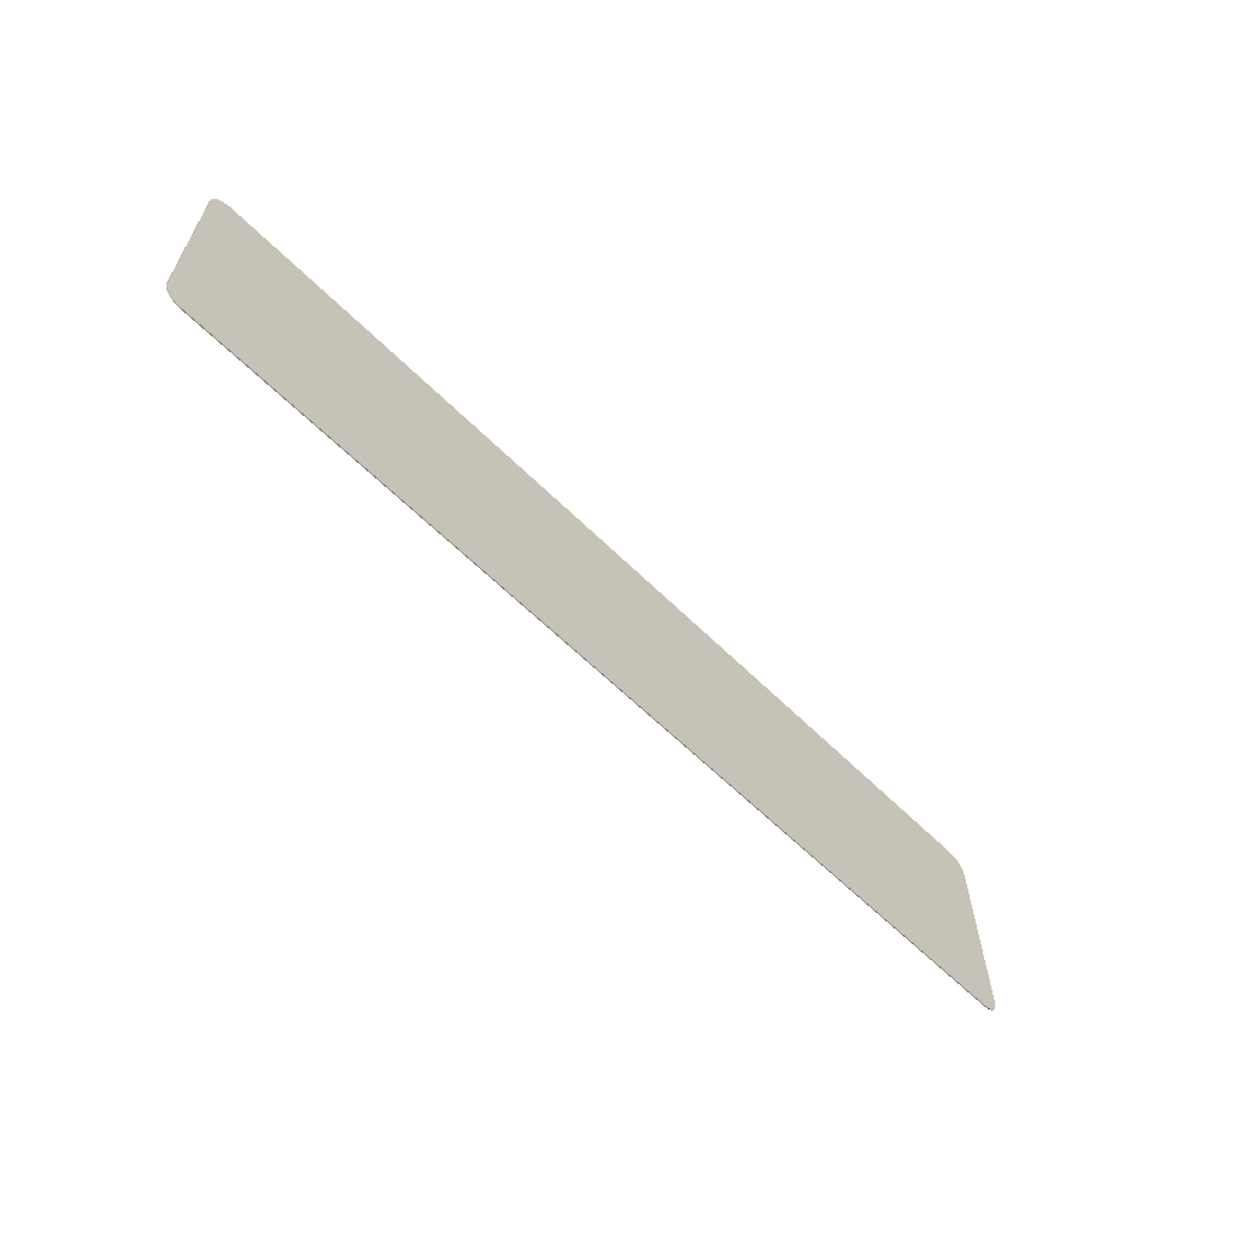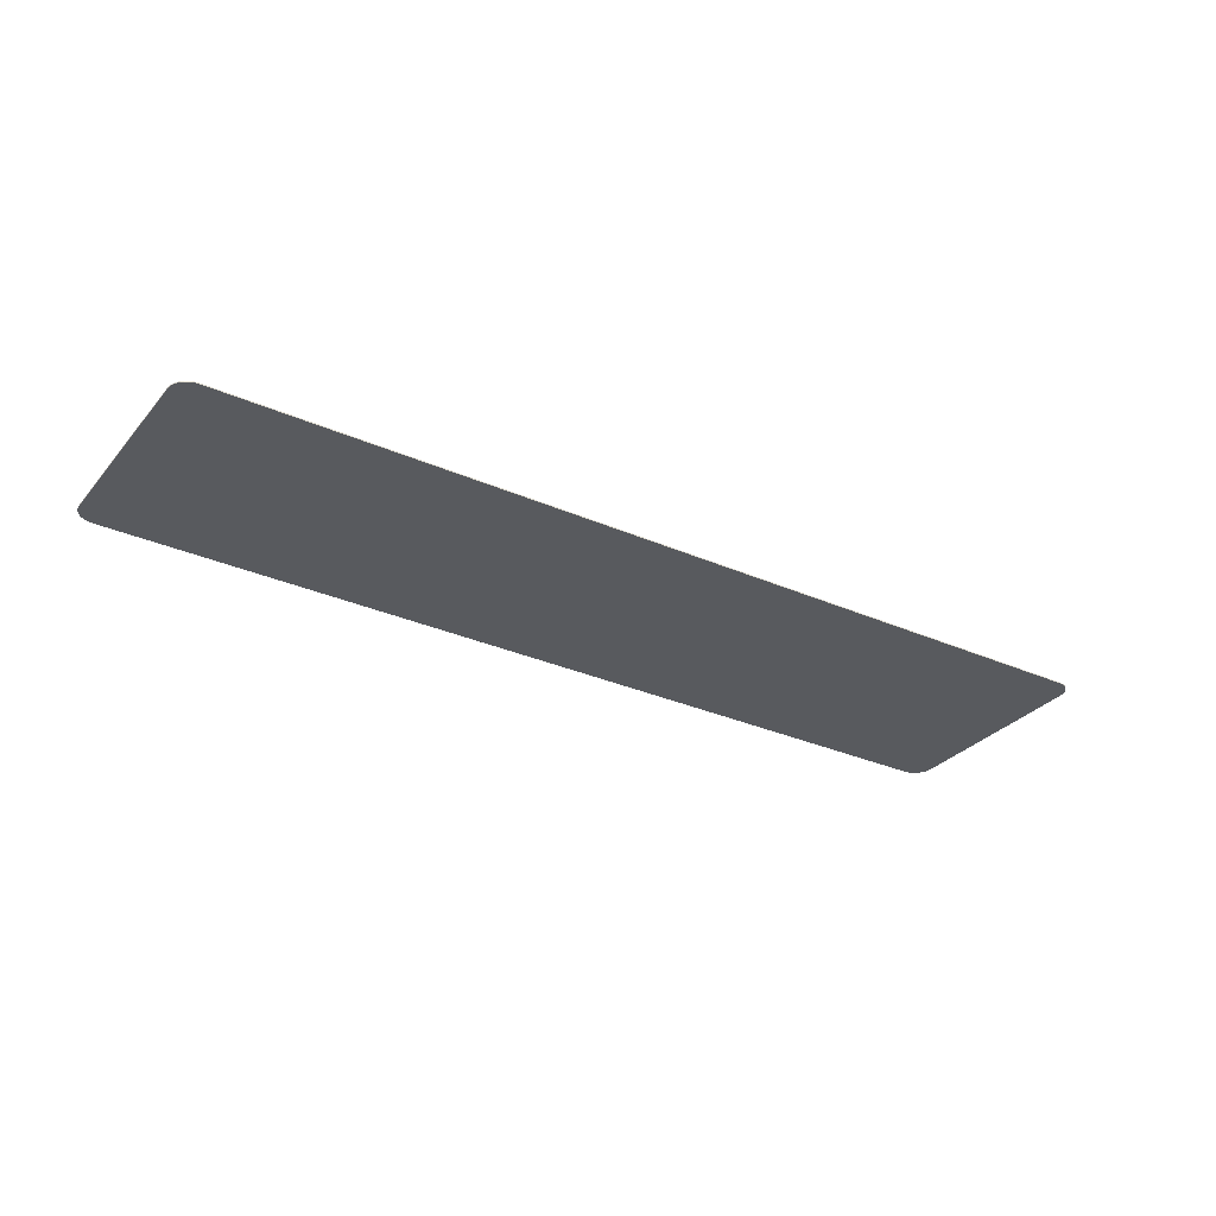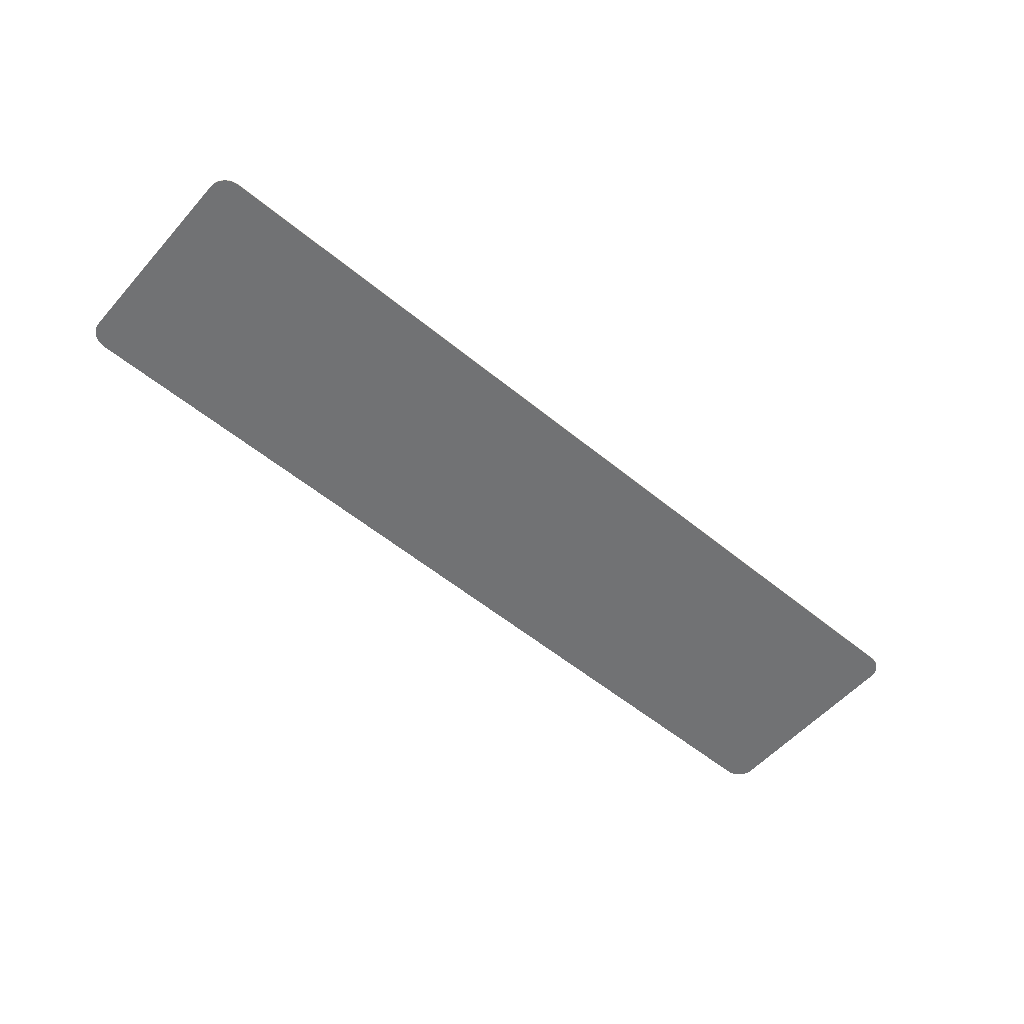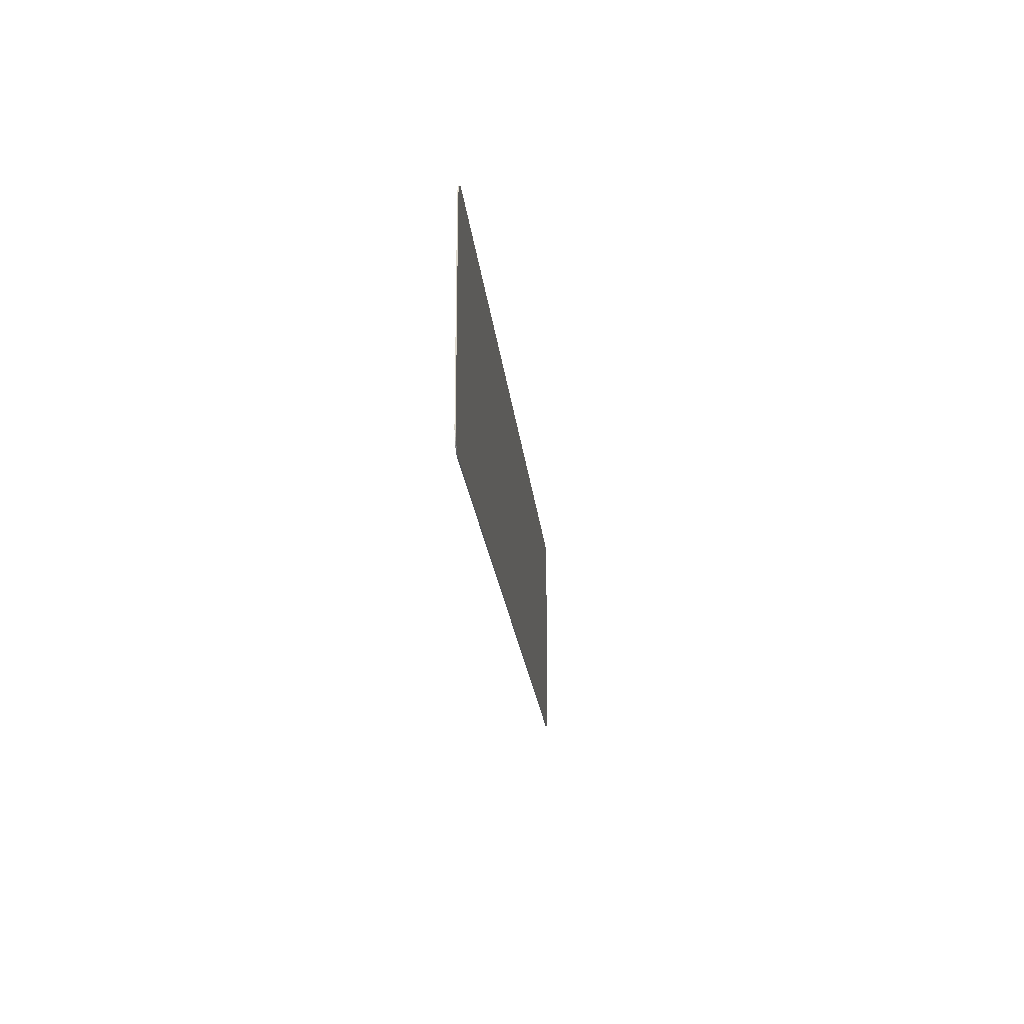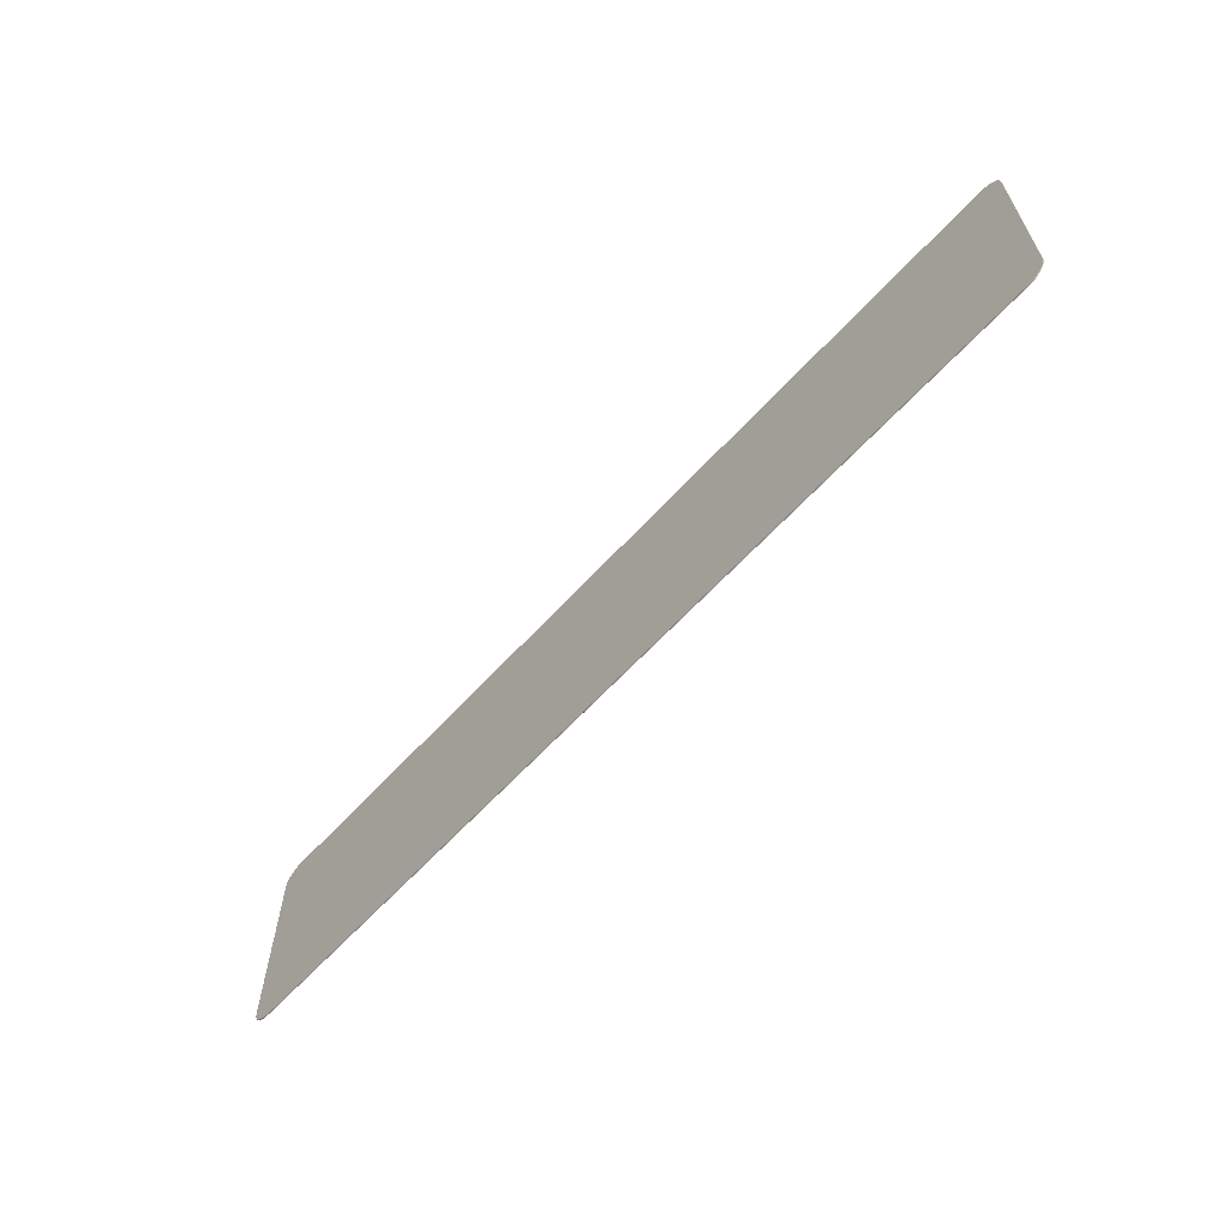
<metadata>
{"format":"obj","ext":"obj","renderer":"f3d","projection":"perspective","resolution":1024,"background":"white","views":[{"elev":-61.6,"azim":134.9,"up":"+Z"},{"elev":-30.6,"azim":-32.6,"up":"+Y"},{"elev":-55.6,"azim":139.2,"up":"+Y"},{"elev":-19.8,"azim":-84.7,"up":"+Z"},{"elev":-62.4,"azim":-132.3,"up":"+Z"}]}
</metadata>
<code>
o Plane
v -0.002203 -0 0
v 0.9591 -0 0
v 1 -0 0.04087
v 0.9655 -0 0.000503
v 0.9718 -0 0.002
v 0.9777 -0 0.004454
v 0.9832 -0 0.007805
v 0.988 -0 0.01197
v 0.9922 -0 0.01685
v 0.9955 -0 0.02231
v 0.998 -0 0.02824
v 0.9995 -0 0.03447
v -1 -0 0.04087
v -0.9591 -0 0
v -0.9995 -0 0.03447
v -0.998 -0 0.02824
v -0.9955 -0 0.02231
v -0.9922 -0 0.01685
v -0.988 -0 0.01197
v -0.9832 -0 0.007805
v -0.9777 -0 0.004454
v -0.9718 -0 0.002
v -0.9655 -0 0.000503
v 1 0 0.4591
v 0.9591 0 0.5
v 0.9995 0 0.4655
v 0.998 0 0.4718
v 0.9955 0 0.4777
v 0.9922 0 0.4832
v 0.988 0 0.488
v 0.9832 0 0.4922
v 0.9777 0 0.4955
v 0.9718 0 0.498
v 0.9655 0 0.4995
v -0.9591 0 0.5
v -1 0 0.4591
v -0.9655 0 0.4995
v -0.9718 0 0.498
v -0.9777 0 0.4955
v -0.9832 0 0.4922
v -0.988 0 0.488
v -0.9922 0 0.4832
v -0.9955 0 0.4777
v -0.998 0 0.4718
v -0.9995 0 0.4655
v 0.9591 0.002 0.5
v 1 0.002 0.4591
v 0.9655 0.002 0.4995
v 0.9718 0.002 0.498
v 0.9777 0.002 0.4955
v 0.9832 0.002 0.4922
v 0.988 0.002 0.488
v 0.9922 0.002 0.4832
v 0.9955 0.002 0.4777
v 0.998 0.002 0.4718
v 0.9995 0.002 0.4655
v 1 0.002 0.04087
v 0.9591 0.002 -0
v 0.9995 0.002 0.03447
v 0.998 0.002 0.02824
v 0.9955 0.002 0.02231
v 0.9922 0.002 0.01685
v 0.988 0.002 0.01197
v 0.9832 0.002 0.007805
v 0.9777 0.002 0.004454
v 0.9718 0.002 0.002
v 0.9655 0.002 0.000503
v -0.9591 0.002 -0
v -1 0.002 0.04087
v -0.9655 0.002 0.000503
v -0.9718 0.002 0.002
v -0.9777 0.002 0.004454
v -0.9832 0.002 0.007805
v -0.988 0.002 0.01197
v -0.9922 0.002 0.01685
v -0.9955 0.002 0.02231
v -0.998 0.002 0.02824
v -0.9995 0.002 0.03447
v -1 0.002 0.4591
v -0.9591 0.002 0.5
v -0.9995 0.002 0.4655
v -0.998 0.002 0.4718
v -0.9955 0.002 0.4777
v -0.9922 0.002 0.4832
v -0.988 0.002 0.488
v -0.9832 0.002 0.4922
v -0.9777 0.002 0.4955
v -0.9718 0.002 0.498
v -0.9655 0.002 0.4995
f 58 68 70 71 72 73 74 75 76 77 78 69 79 81 82 83 84 85 86 87 88 89 80 46 48 49 50 51 52 53 54 55 56 47 57 59 60 61 62 63 64 65 66 67
f 13 36 79 69
f 2 1 14 68 58
f 24 3 57 47
f 35 37 38 39 40 41 42 43 44 45 36 13 15 16 17 18 19 20 21 22 23 14 1 2 4 5 6 7 8 9 10 11 12 3 24 26 27 28 29 30 31 32 33 34 25
f 35 80 89 37
f 37 89 88 38
f 38 88 87 39
f 39 87 86 40
f 40 86 85 41
f 41 85 84 42
f 42 84 83 43
f 43 83 82 44
f 44 82 81 45
f 45 81 79 36
f 68 14 23 70
f 70 23 22 71
f 71 22 21 72
f 72 21 20 73
f 73 20 19 74
f 74 19 18 75
f 75 18 17 76
f 76 17 16 77
f 77 16 15 78
f 78 15 13 69
f 2 58 67 4
f 4 67 66 5
f 5 66 65 6
f 6 65 64 7
f 7 64 63 8
f 8 63 62 9
f 9 62 61 10
f 10 61 60 11
f 11 60 59 12
f 12 59 57 3
f 46 25 34 48
f 48 34 33 49
f 49 33 32 50
f 50 32 31 51
f 51 31 30 52
f 52 30 29 53
f 53 29 28 54
f 54 28 27 55
f 55 27 26 56
f 56 26 24 47
f 35 25 46 80

</code>
